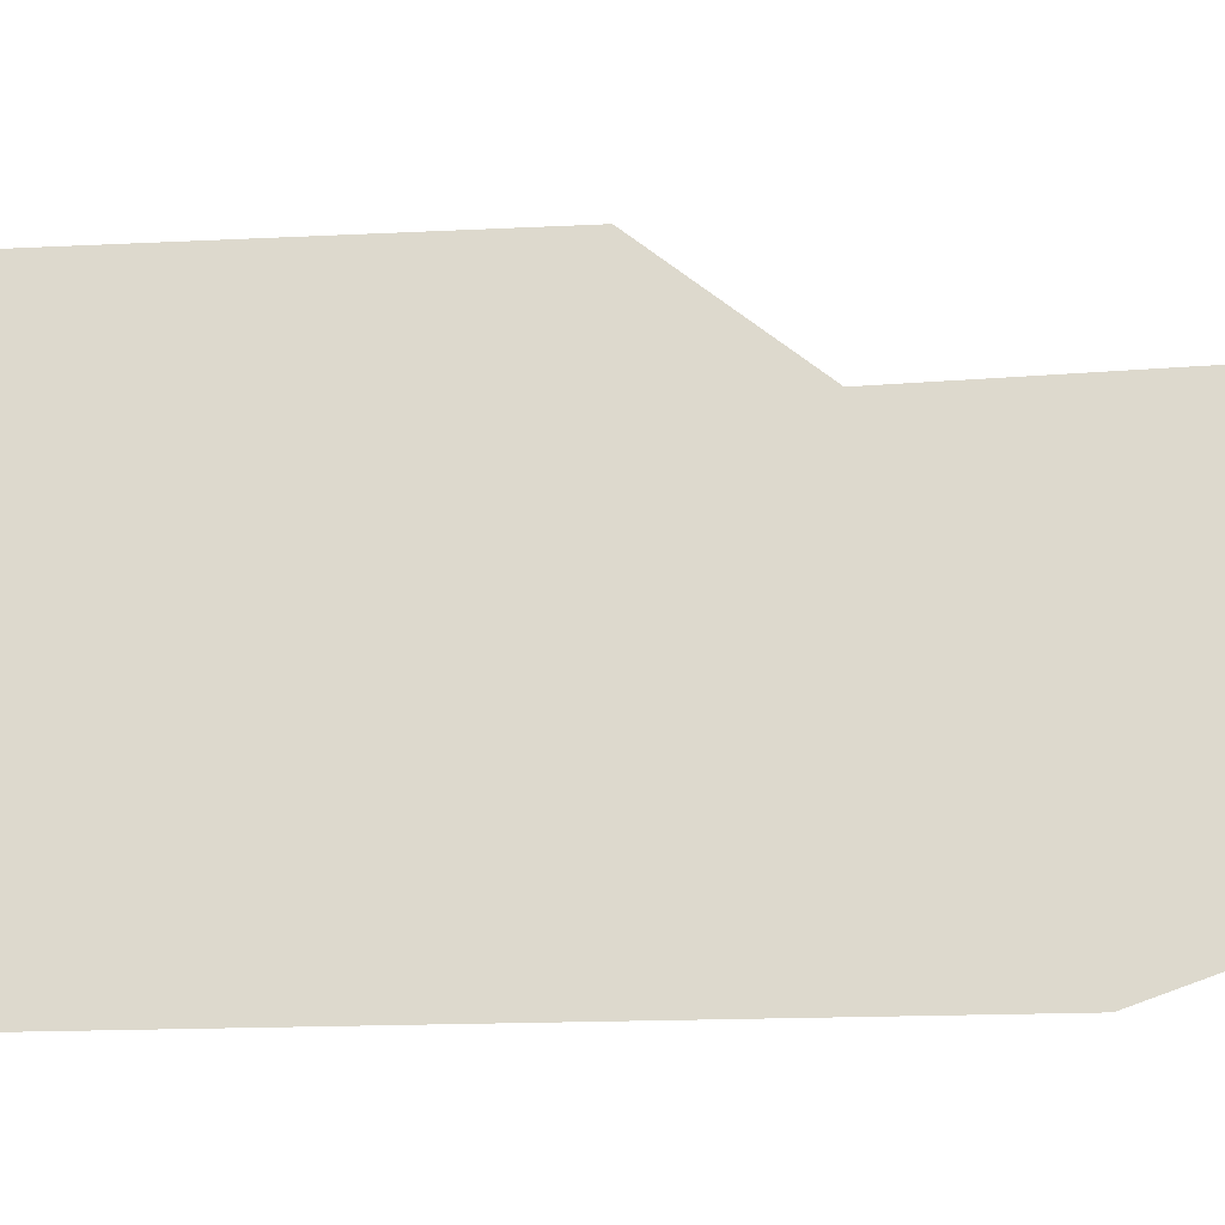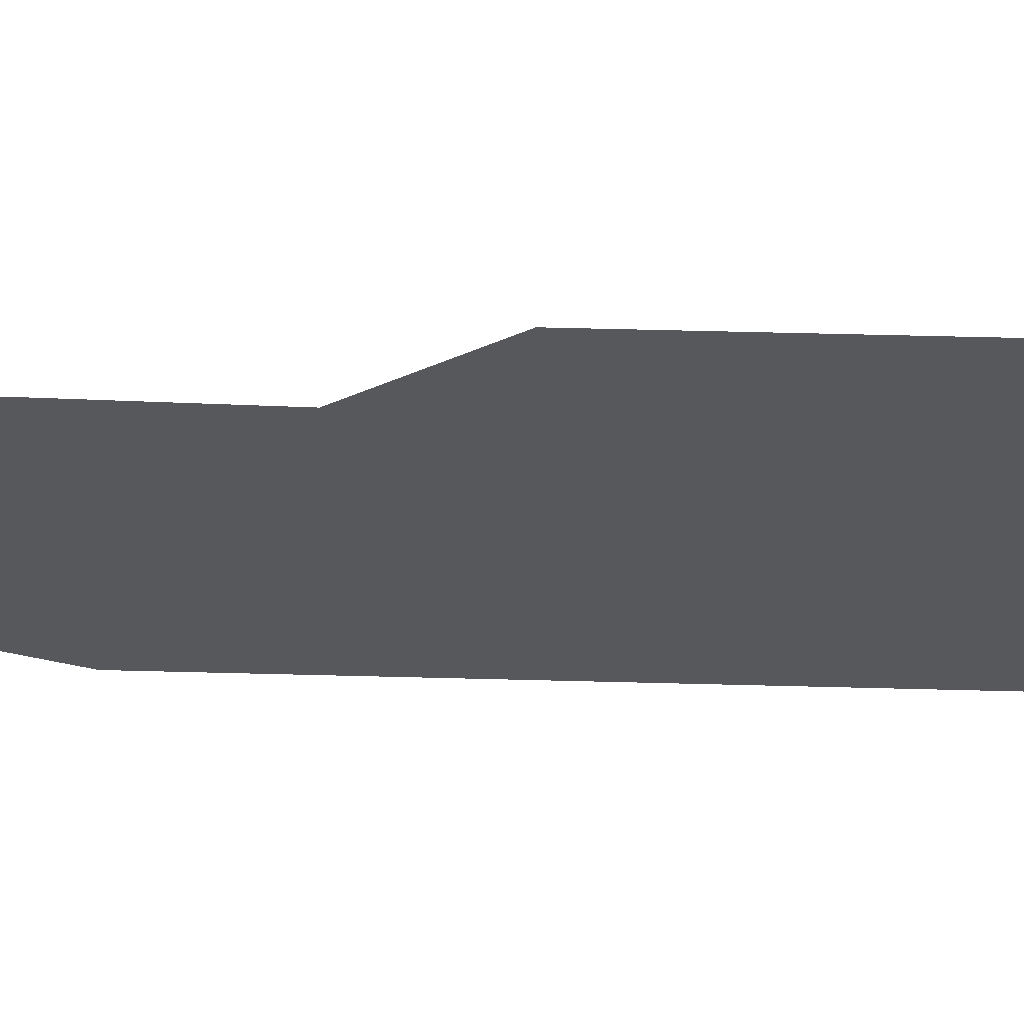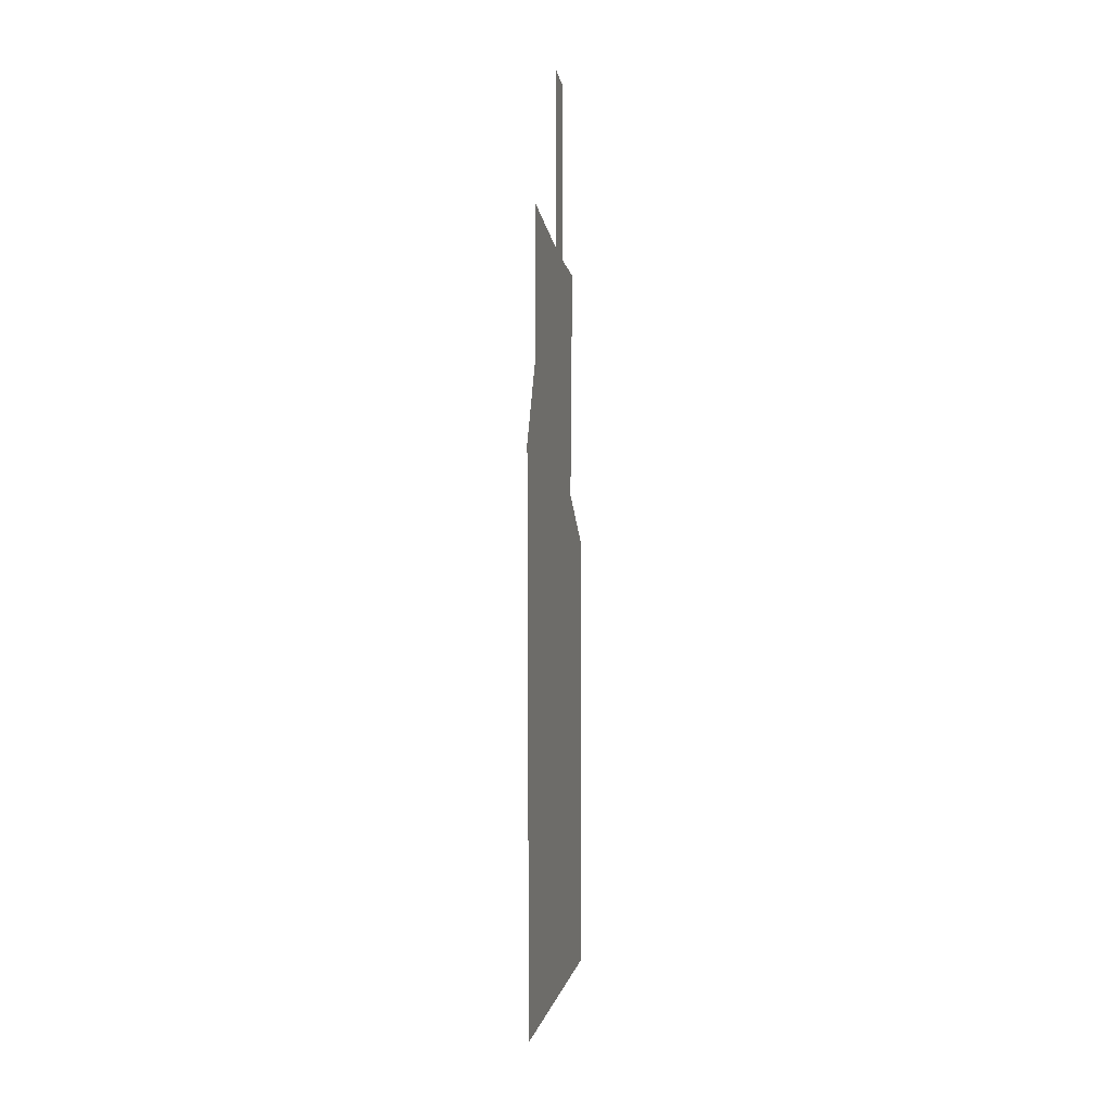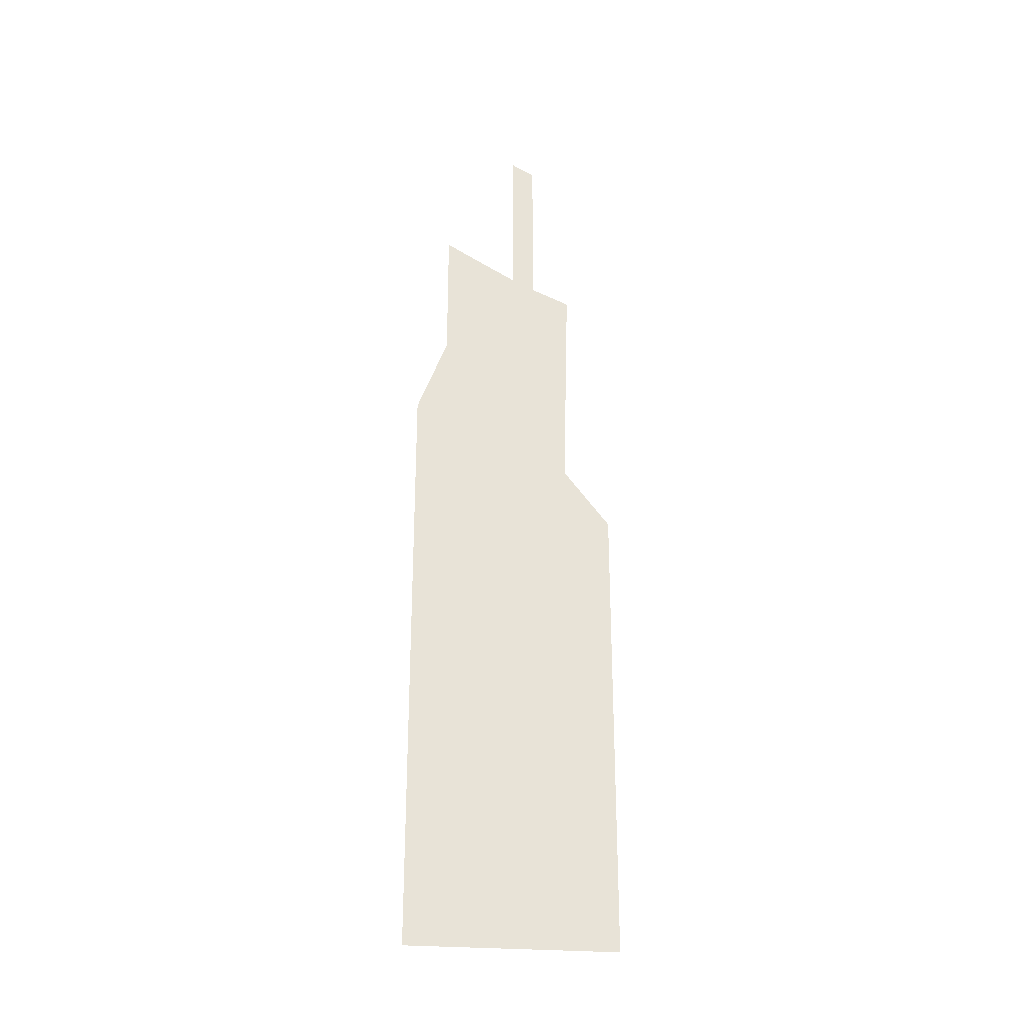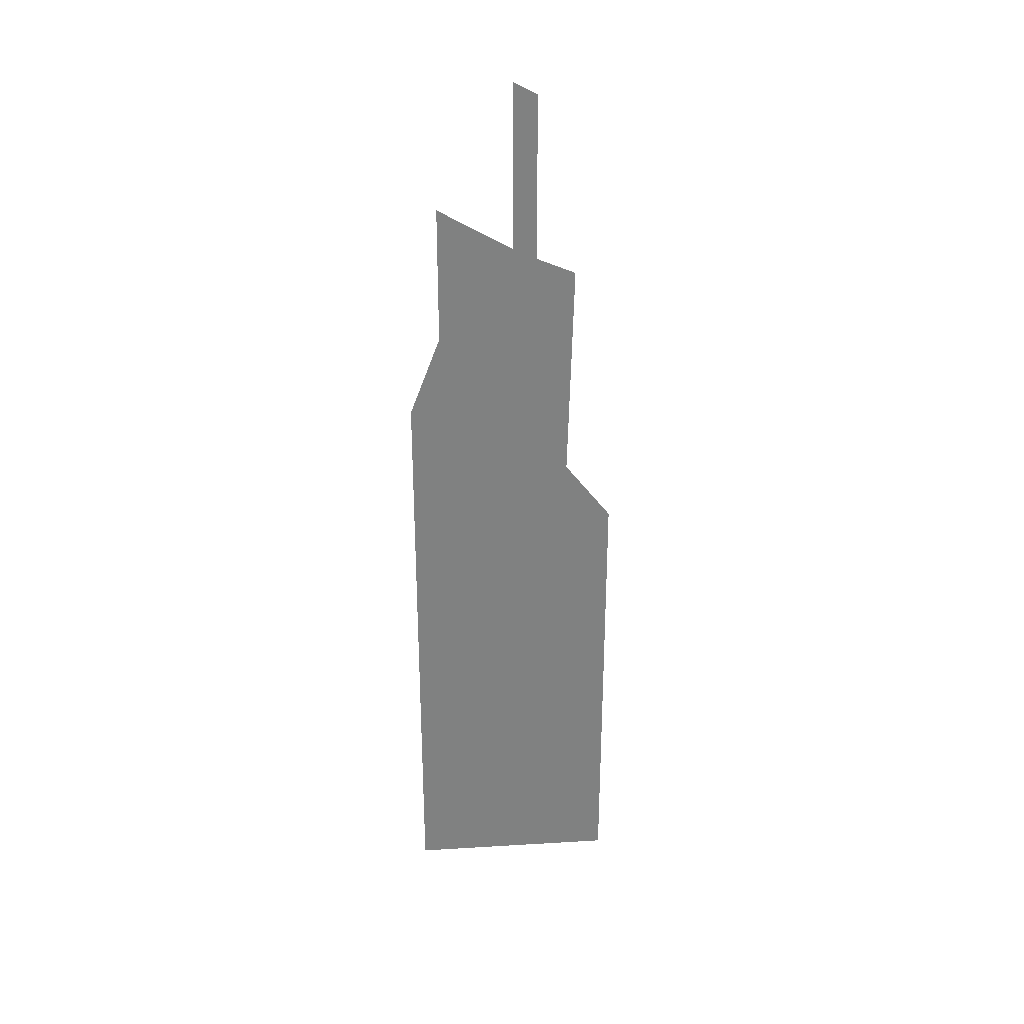
<metadata>
{"format":"obj","ext":"obj","renderer":"f3d","projection":"perspective","resolution":1024,"background":"white","views":[{"elev":-7.5,"azim":102.7,"up":"+Z"},{"elev":43.1,"azim":-88.1,"up":"+Z"},{"elev":10.4,"azim":176.1,"up":"+Y"},{"elev":-27.0,"azim":-116.7,"up":"+Y"},{"elev":30.1,"azim":-113.6,"up":"+Y"}]}
</metadata>
<code>
v -4.107 3641 12.2
v -132.5 -3570 393.7
v 424 4325 -1260
v 520.4 -3570 -1546
v -132.5 908.3 393.7
v 13.35 1493 -39.67
v 424.2 2982 -1260
v 520.4 2192 -1546
v 117.4 5413 -348.9
v 191.6 5534 -569.1
v 191.6 3912 -569.1
v 341.7 4176 -1015
v 117.4 3801 -348.9
f 3 12 7
f 10 9 11
f 9 13 11
f 12 11 7
f 2 4 5
f 4 8 5
f 5 8 6
f 6 8 1
f 8 7 1
f 1 7 13
f 7 11 13

</code>
